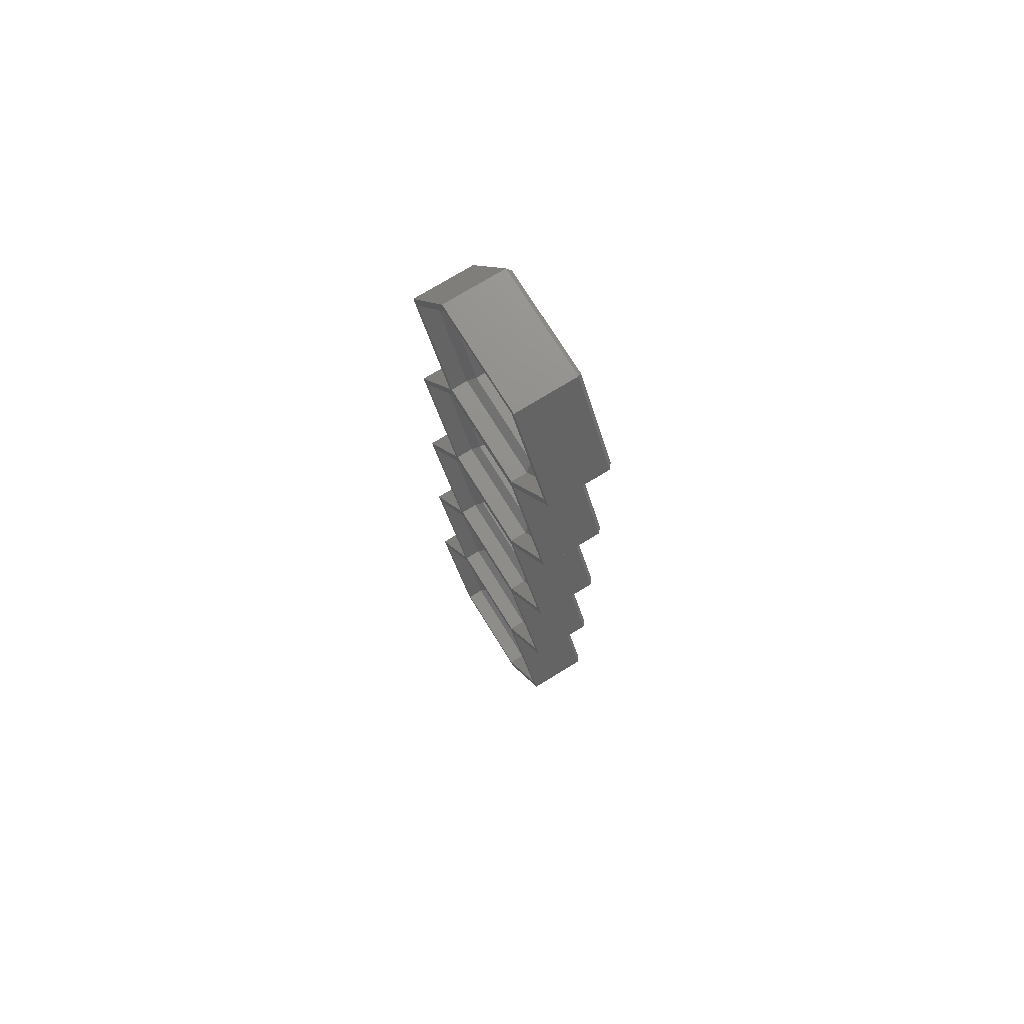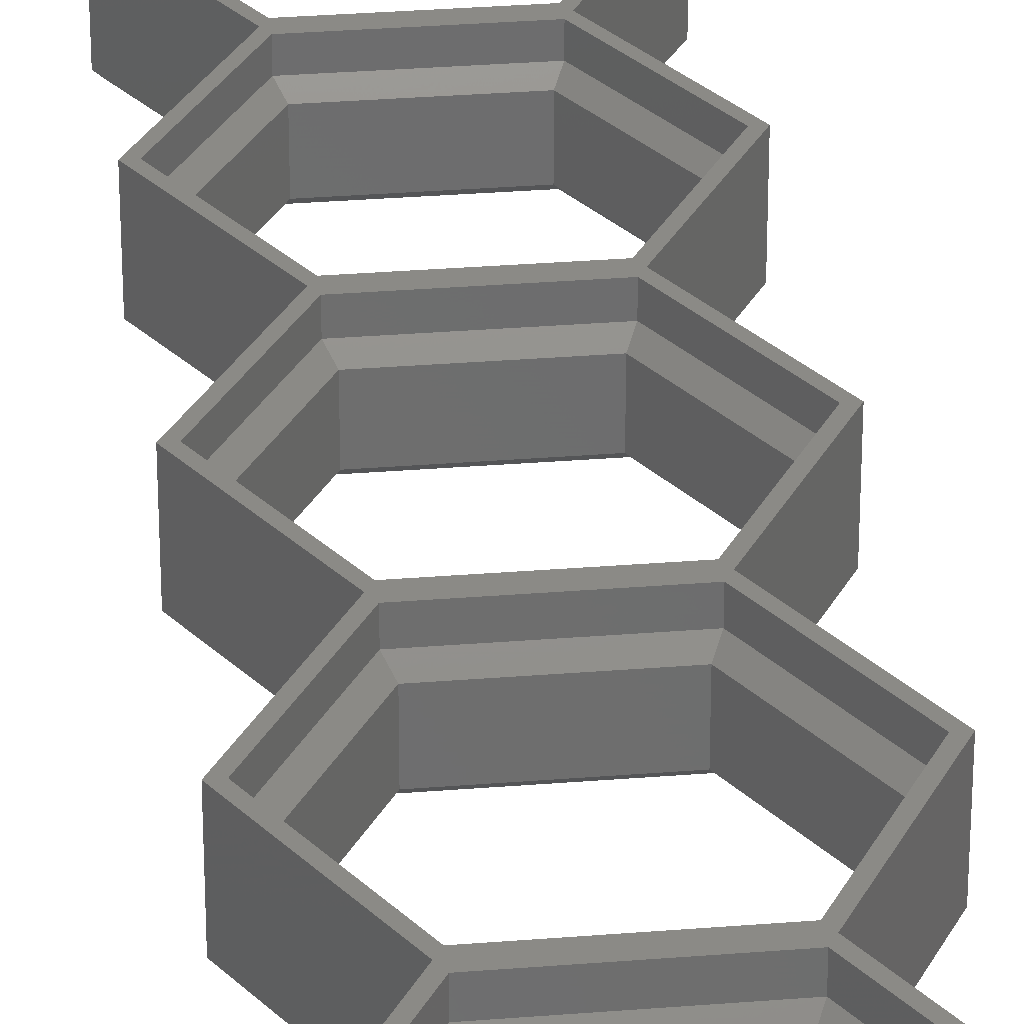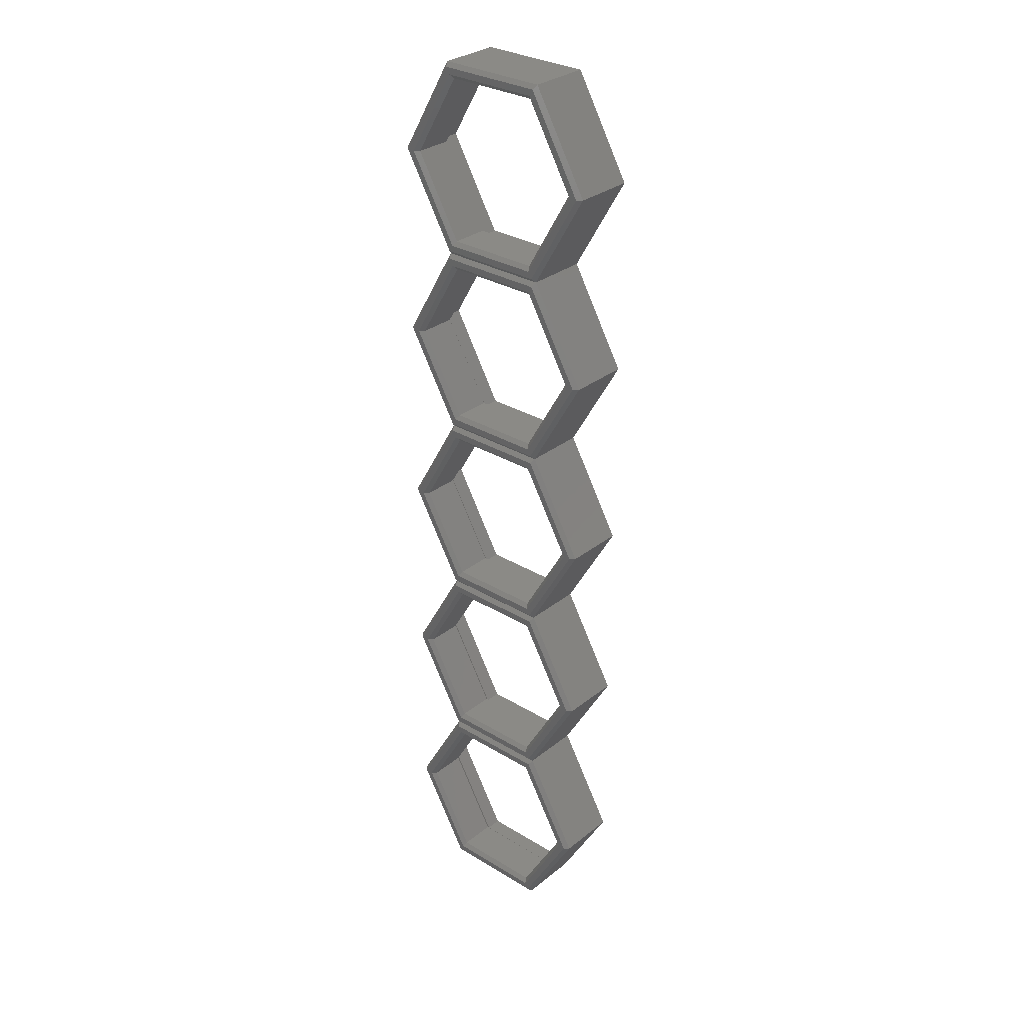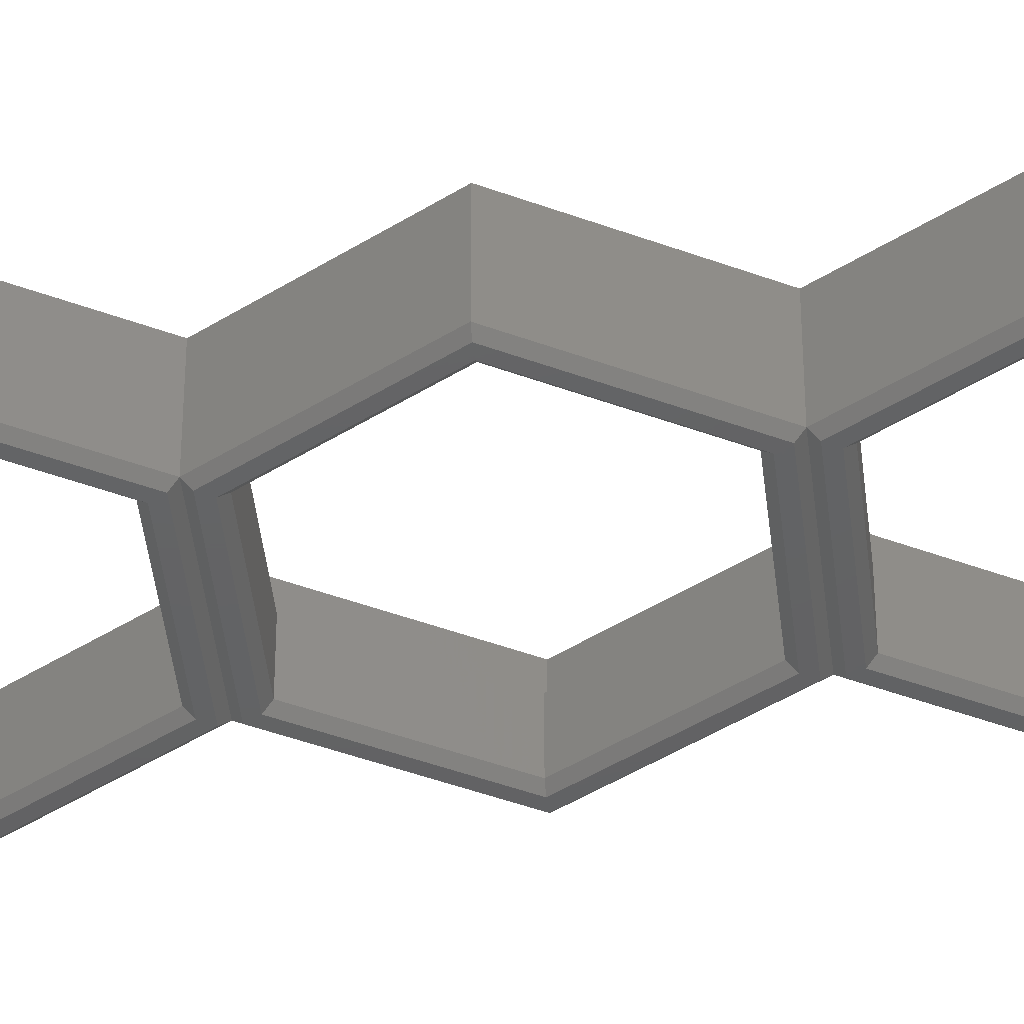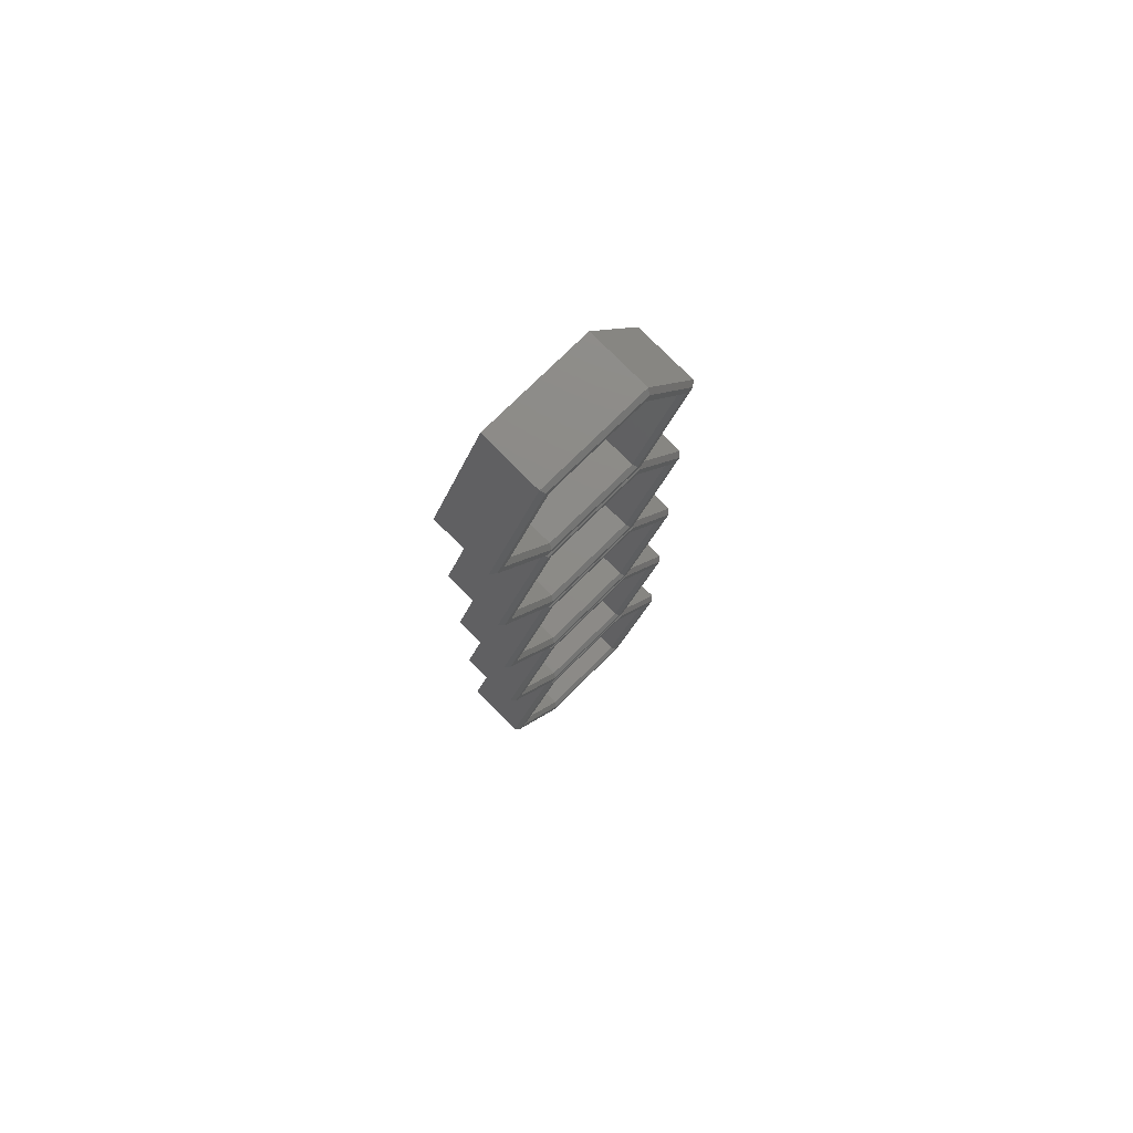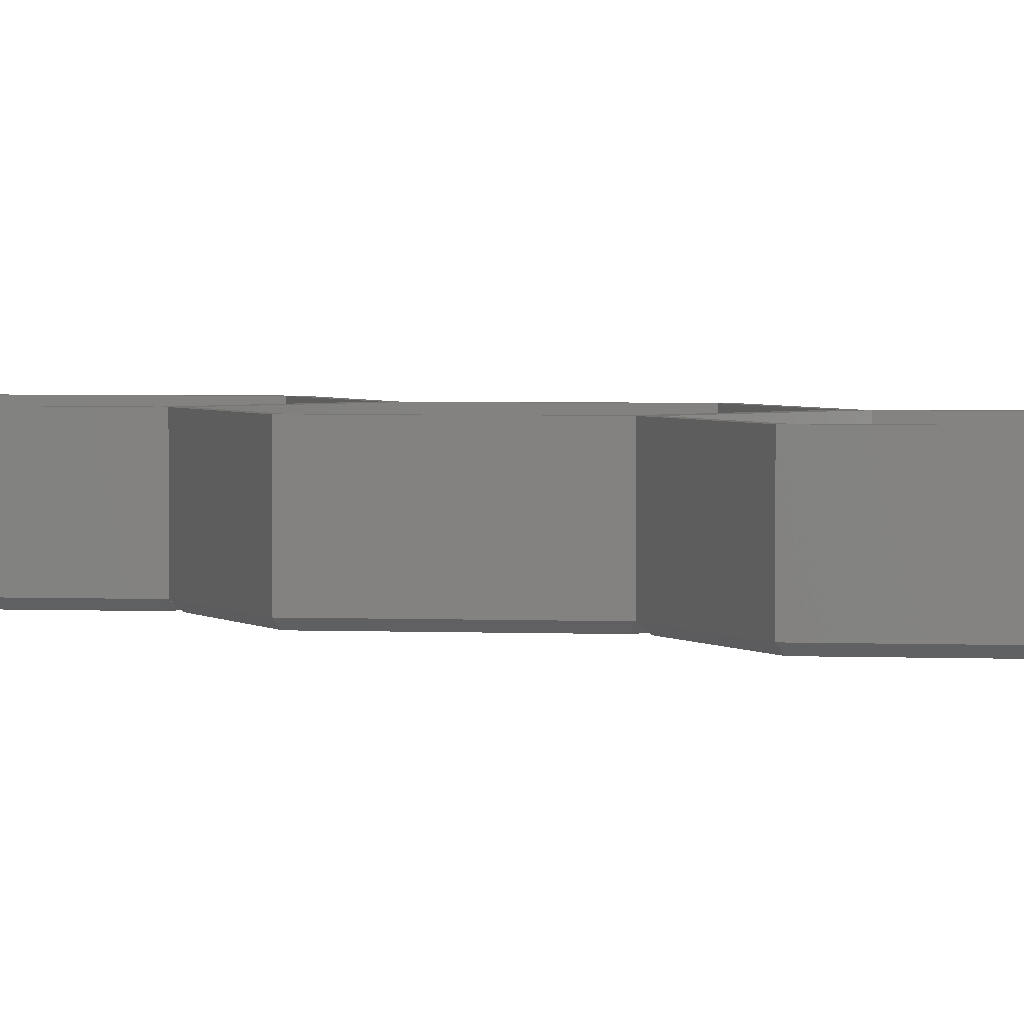
<metadata>
{"format":"stl","ext":"stl","renderer":"f3d","projection":"perspective","resolution":1024,"background":"white","views":[{"elev":73.1,"azim":58.3,"up":"+Y"},{"elev":30.6,"azim":173.3,"up":"+Z"},{"elev":30.5,"azim":-138.7,"up":"+Y"},{"elev":-44.4,"azim":96.4,"up":"+Z"},{"elev":76.5,"azim":135.4,"up":"+Y"},{"elev":2.2,"azim":-49.4,"up":"+Z"}]}
</metadata>
<code>
# stl→obj: 224 verts, 480 faces
v 13.05 -47.2 0
v 6.524 -35.9 0
v 13.63 -47.2 0.5
v -6.524 -58.5 0
v -13.63 -47.2 0.5
v -13.05 -47.2 0
v -6.524 -35.9 0
v -6.813 -35.4 0.5
v -6.813 -59 0.5
v 6.813 -35.4 0.5
v 6.524 -58.5 0
v 6.813 -59 0.5
v 12.12 -47.2 0
v 6.062 -57.7 0
v -6.062 -57.7 0
v -12.12 -47.2 0
v 6.062 -36.7 0
v -6.062 -36.7 0
v 6.813 -59 8
v -6.813 -59 8
v 13.63 -47.2 8
v -6.813 -35.4 8
v 6.813 -35.4 8
v -13.63 -47.2 8
v 12.7 -47.2 8
v 6.351 -36.2 8
v -6.351 -36.2 8
v -12.7 -47.2 8
v 6.351 -58.2 8
v -6.351 -58.2 8
v -5.774 -37.2 0.5
v -11.55 -47.2 0.5
v 11.55 -47.2 0.5
v 5.774 -37.2 0.5
v -5.774 -57.2 0.5
v 5.774 -57.2 0.5
v -5.774 -57.2 5.1
v 5.774 -57.2 5.1
v 11.55 -47.2 5.1
v 5.774 -37.2 5.1
v -5.774 -37.2 5.1
v -11.55 -47.2 5.1
v 12.7 -47.2 6
v -6.351 -58.2 6
v -12.7 -47.2 6
v -6.351 -36.2 6
v 6.351 -36.2 6
v 6.351 -58.2 6
v 13.05 -23.6 0
v 6.524 -12.3 0
v 13.63 -23.6 0.5
v -6.524 -34.9 0
v -13.63 -23.6 0.5
v -13.05 -23.6 0
v -6.524 -12.3 0
v -6.813 -11.8 0.5
v 6.813 -11.8 0.5
v 6.524 -34.9 0
v 12.12 -23.6 0
v 6.062 -34.1 0
v -6.062 -34.1 0
v -12.12 -23.6 0
v 6.062 -13.1 0
v -6.062 -13.1 0
v 13.63 -23.6 8
v -6.813 -11.8 8
v 6.813 -11.8 8
v -13.63 -23.6 8
v 12.7 -23.6 8
v 6.351 -12.6 8
v -6.351 -12.6 8
v -12.7 -23.6 8
v 6.351 -34.6 8
v -6.351 -34.6 8
v -5.774 -13.6 0.5
v -11.55 -23.6 0.5
v 11.55 -23.6 0.5
v 5.774 -13.6 0.5
v -5.774 -33.6 0.5
v 5.774 -33.6 0.5
v -5.774 -33.6 5.1
v 5.774 -33.6 5.1
v 11.55 -23.6 5.1
v 5.774 -13.6 5.1
v -5.774 -13.6 5.1
v -11.55 -23.6 5.1
v 12.7 -23.6 6
v -6.351 -34.6 6
v -12.7 -23.6 6
v -6.351 -12.6 6
v 6.351 -12.6 6
v 6.351 -34.6 6
v 13.05 0 0
v 6.524 11.3 0
v 13.63 0 0.5
v -6.524 -11.3 0
v -13.63 0 0.5
v -13.05 0 0
v -6.524 11.3 0
v -6.813 11.8 0.5
v 6.813 11.8 0.5
v 6.524 -11.3 0
v 12.12 0 0
v 6.062 -10.5 0
v -6.062 -10.5 0
v -12.12 0 0
v 6.062 10.5 0
v -6.062 10.5 0
v 13.63 0 8
v -6.813 11.8 8
v 6.813 11.8 8
v -13.63 0 8
v 12.7 0 8
v 6.351 11 8
v -6.351 11 8
v -12.7 0 8
v 6.351 -11 8
v -6.351 -11 8
v -5.774 10 0.5
v -11.55 0 0.5
v 11.55 0 0.5
v 5.774 10 0.5
v -5.774 -10 0.5
v 5.774 -10 0.5
v -5.774 -10 5.1
v 5.774 -10 5.1
v 11.55 0 5.1
v 5.774 10 5.1
v -5.774 10 5.1
v -11.55 0 5.1
v 12.7 0 6
v -6.351 -11 6
v -12.7 0 6
v -6.351 11 6
v 6.351 11 6
v 6.351 -11 6
v 13.05 23.6 0
v 6.524 34.9 0
v 13.63 23.6 0.5
v -6.524 12.3 0
v -13.63 23.6 0.5
v -13.05 23.6 0
v -6.524 34.9 0
v -6.813 35.4 0.5
v 6.813 35.4 0.5
v 6.524 12.3 0
v 12.12 23.6 0
v 6.062 13.1 0
v -6.062 13.1 0
v -12.12 23.6 0
v 6.062 34.1 0
v -6.062 34.1 0
v 13.63 23.6 8
v -6.813 35.4 8
v 6.813 35.4 8
v -13.63 23.6 8
v 12.7 23.6 8
v 6.351 34.6 8
v -6.351 34.6 8
v -12.7 23.6 8
v 6.351 12.6 8
v -6.351 12.6 8
v -5.774 33.6 0.5
v -11.55 23.6 0.5
v 11.55 23.6 0.5
v 5.774 33.6 0.5
v -5.774 13.6 0.5
v 5.774 13.6 0.5
v -5.774 13.6 5.1
v 5.774 13.6 5.1
v 11.55 23.6 5.1
v 5.774 33.6 5.1
v -5.774 33.6 5.1
v -11.55 23.6 5.1
v 12.7 23.6 6
v -6.351 12.6 6
v -12.7 23.6 6
v -6.351 34.6 6
v 6.351 34.6 6
v 6.351 12.6 6
v 13.05 47.2 0
v 6.524 58.5 0
v 13.63 47.2 0.5
v -6.524 35.9 0
v -13.63 47.2 0.5
v -13.05 47.2 0
v -6.524 58.5 0
v -6.813 59 0.5
v 6.813 59 0.5
v 6.524 35.9 0
v 12.12 47.2 0
v 6.062 36.7 0
v -6.062 36.7 0
v -12.12 47.2 0
v 6.062 57.7 0
v -6.062 57.7 0
v 13.63 47.2 8
v -6.813 59 8
v 6.813 59 8
v -13.63 47.2 8
v 12.7 47.2 8
v 6.351 58.2 8
v -6.351 58.2 8
v -12.7 47.2 8
v 6.351 36.2 8
v -6.351 36.2 8
v -5.774 57.2 0.5
v -11.55 47.2 0.5
v 11.55 47.2 0.5
v 5.774 57.2 0.5
v -5.774 37.2 0.5
v 5.774 37.2 0.5
v -5.774 37.2 5.1
v 5.774 37.2 5.1
v 11.55 47.2 5.1
v 5.774 57.2 5.1
v -5.774 57.2 5.1
v -11.55 47.2 5.1
v 12.7 47.2 6
v -6.351 36.2 6
v -12.7 47.2 6
v -6.351 58.2 6
v 6.351 58.2 6
v 6.351 36.2 6
f 1 2 3
f 4 5 6
f 7 5 8
f 9 5 4
f 3 2 10
f 3 11 1
f 12 11 3
f 6 5 7
f 2 8 10
f 8 2 7
f 11 13 1
f 11 14 13
f 11 15 14
f 4 15 11
f 4 16 15
f 16 4 6
f 13 2 1
f 17 2 13
f 18 2 17
f 18 7 2
f 16 7 18
f 7 16 6
f 4 12 9
f 12 4 11
f 9 19 20
f 19 9 12
f 19 3 21
f 3 19 12
f 10 22 23
f 22 10 8
f 21 10 23
f 10 21 3
f 5 22 8
f 22 5 24
f 9 24 5
f 24 9 20
f 23 25 21
f 23 26 25
f 23 27 26
f 22 27 23
f 22 28 27
f 28 22 24
f 25 19 21
f 29 19 25
f 30 19 29
f 30 20 19
f 28 20 30
f 20 28 24
f 31 32 16
f 13 33 34
f 17 13 34
f 18 31 16
f 35 15 16
f 18 34 31
f 34 18 17
f 32 35 16
f 14 35 36
f 35 14 15
f 13 14 36
f 33 13 36
f 36 37 38
f 37 36 35
f 36 39 33
f 39 36 38
f 31 40 41
f 40 31 34
f 33 40 34
f 40 33 39
f 42 31 41
f 31 42 32
f 37 32 42
f 32 37 35
f 39 43 40
f 43 39 38
f 44 37 45
f 41 46 45
f 43 47 40
f 48 43 38
f 37 48 38
f 48 37 44
f 37 42 45
f 42 41 45
f 47 41 40
f 41 47 46
f 48 30 29
f 30 48 44
f 48 25 43
f 25 48 29
f 46 26 27
f 26 46 47
f 43 26 47
f 26 43 25
f 28 46 27
f 46 28 45
f 30 45 28
f 45 30 44
f 49 50 51
f 52 53 54
f 55 53 56
f 8 53 52
f 51 50 57
f 51 58 49
f 10 58 51
f 54 53 55
f 50 56 57
f 56 50 55
f 58 59 49
f 58 60 59
f 58 61 60
f 52 61 58
f 52 62 61
f 62 52 54
f 59 50 49
f 63 50 59
f 64 50 63
f 64 55 50
f 62 55 64
f 55 62 54
f 52 10 8
f 10 52 58
f 8 23 22
f 23 8 10
f 23 51 65
f 51 23 10
f 57 66 67
f 66 57 56
f 65 57 67
f 57 65 51
f 53 66 56
f 66 53 68
f 8 68 53
f 68 8 22
f 67 69 65
f 67 70 69
f 67 71 70
f 66 71 67
f 66 72 71
f 72 66 68
f 69 23 65
f 73 23 69
f 74 23 73
f 74 22 23
f 72 22 74
f 22 72 68
f 75 76 62
f 59 77 78
f 63 59 78
f 64 75 62
f 79 61 62
f 64 78 75
f 78 64 63
f 76 79 62
f 60 79 80
f 79 60 61
f 59 60 80
f 77 59 80
f 80 81 82
f 81 80 79
f 80 83 77
f 83 80 82
f 75 84 85
f 84 75 78
f 77 84 78
f 84 77 83
f 86 75 85
f 75 86 76
f 81 76 86
f 76 81 79
f 83 87 84
f 87 83 82
f 88 81 89
f 85 90 89
f 87 91 84
f 92 87 82
f 81 92 82
f 92 81 88
f 81 86 89
f 86 85 89
f 91 85 84
f 85 91 90
f 92 74 73
f 74 92 88
f 92 69 87
f 69 92 73
f 90 70 71
f 70 90 91
f 87 70 91
f 70 87 69
f 72 90 71
f 90 72 89
f 74 89 72
f 89 74 88
f 93 94 95
f 96 97 98
f 99 97 100
f 56 97 96
f 95 94 101
f 95 102 93
f 57 102 95
f 98 97 99
f 94 100 101
f 100 94 99
f 102 103 93
f 102 104 103
f 102 105 104
f 96 105 102
f 96 106 105
f 106 96 98
f 103 94 93
f 107 94 103
f 108 94 107
f 108 99 94
f 106 99 108
f 99 106 98
f 96 57 56
f 57 96 102
f 56 67 66
f 67 56 57
f 67 95 109
f 95 67 57
f 101 110 111
f 110 101 100
f 109 101 111
f 101 109 95
f 97 110 100
f 110 97 112
f 56 112 97
f 112 56 66
f 111 113 109
f 111 114 113
f 111 115 114
f 110 115 111
f 110 116 115
f 116 110 112
f 113 67 109
f 117 67 113
f 118 67 117
f 118 66 67
f 116 66 118
f 66 116 112
f 119 120 106
f 103 121 122
f 107 103 122
f 108 119 106
f 123 105 106
f 108 122 119
f 122 108 107
f 120 123 106
f 104 123 124
f 123 104 105
f 103 104 124
f 121 103 124
f 124 125 126
f 125 124 123
f 124 127 121
f 127 124 126
f 119 128 129
f 128 119 122
f 121 128 122
f 128 121 127
f 130 119 129
f 119 130 120
f 125 120 130
f 120 125 123
f 127 131 128
f 131 127 126
f 132 125 133
f 129 134 133
f 131 135 128
f 136 131 126
f 125 136 126
f 136 125 132
f 125 130 133
f 130 129 133
f 135 129 128
f 129 135 134
f 136 118 117
f 118 136 132
f 136 113 131
f 113 136 117
f 134 114 115
f 114 134 135
f 131 114 135
f 114 131 113
f 116 134 115
f 134 116 133
f 118 133 116
f 133 118 132
f 137 138 139
f 140 141 142
f 143 141 144
f 100 141 140
f 139 138 145
f 139 146 137
f 101 146 139
f 142 141 143
f 138 144 145
f 144 138 143
f 146 147 137
f 146 148 147
f 146 149 148
f 140 149 146
f 140 150 149
f 150 140 142
f 147 138 137
f 151 138 147
f 152 138 151
f 152 143 138
f 150 143 152
f 143 150 142
f 140 101 100
f 101 140 146
f 100 111 110
f 111 100 101
f 111 139 153
f 139 111 101
f 145 154 155
f 154 145 144
f 153 145 155
f 145 153 139
f 141 154 144
f 154 141 156
f 100 156 141
f 156 100 110
f 155 157 153
f 155 158 157
f 155 159 158
f 154 159 155
f 154 160 159
f 160 154 156
f 157 111 153
f 161 111 157
f 162 111 161
f 162 110 111
f 160 110 162
f 110 160 156
f 163 164 150
f 147 165 166
f 151 147 166
f 152 163 150
f 167 149 150
f 152 166 163
f 166 152 151
f 164 167 150
f 148 167 168
f 167 148 149
f 147 148 168
f 165 147 168
f 168 169 170
f 169 168 167
f 168 171 165
f 171 168 170
f 163 172 173
f 172 163 166
f 165 172 166
f 172 165 171
f 174 163 173
f 163 174 164
f 169 164 174
f 164 169 167
f 171 175 172
f 175 171 170
f 176 169 177
f 173 178 177
f 175 179 172
f 180 175 170
f 169 180 170
f 180 169 176
f 169 174 177
f 174 173 177
f 179 173 172
f 173 179 178
f 180 162 161
f 162 180 176
f 180 157 175
f 157 180 161
f 178 158 159
f 158 178 179
f 175 158 179
f 158 175 157
f 160 178 159
f 178 160 177
f 162 177 160
f 177 162 176
f 181 182 183
f 184 185 186
f 187 185 188
f 144 185 184
f 183 182 189
f 183 190 181
f 145 190 183
f 186 185 187
f 182 188 189
f 188 182 187
f 190 191 181
f 190 192 191
f 190 193 192
f 184 193 190
f 184 194 193
f 194 184 186
f 191 182 181
f 195 182 191
f 196 182 195
f 196 187 182
f 194 187 196
f 187 194 186
f 184 145 144
f 145 184 190
f 144 155 154
f 155 144 145
f 155 183 197
f 183 155 145
f 189 198 199
f 198 189 188
f 197 189 199
f 189 197 183
f 185 198 188
f 198 185 200
f 144 200 185
f 200 144 154
f 199 201 197
f 199 202 201
f 199 203 202
f 198 203 199
f 198 204 203
f 204 198 200
f 201 155 197
f 205 155 201
f 206 155 205
f 206 154 155
f 204 154 206
f 154 204 200
f 207 208 194
f 191 209 210
f 195 191 210
f 196 207 194
f 211 193 194
f 196 210 207
f 210 196 195
f 208 211 194
f 192 211 212
f 211 192 193
f 191 192 212
f 209 191 212
f 212 213 214
f 213 212 211
f 212 215 209
f 215 212 214
f 207 216 217
f 216 207 210
f 209 216 210
f 216 209 215
f 218 207 217
f 207 218 208
f 213 208 218
f 208 213 211
f 215 219 216
f 219 215 214
f 220 213 221
f 217 222 221
f 219 223 216
f 224 219 214
f 213 224 214
f 224 213 220
f 213 218 221
f 218 217 221
f 223 217 216
f 217 223 222
f 224 206 205
f 206 224 220
f 224 201 219
f 201 224 205
f 222 202 203
f 202 222 223
f 219 202 223
f 202 219 201
f 204 222 203
f 222 204 221
f 206 221 204
f 221 206 220

</code>
